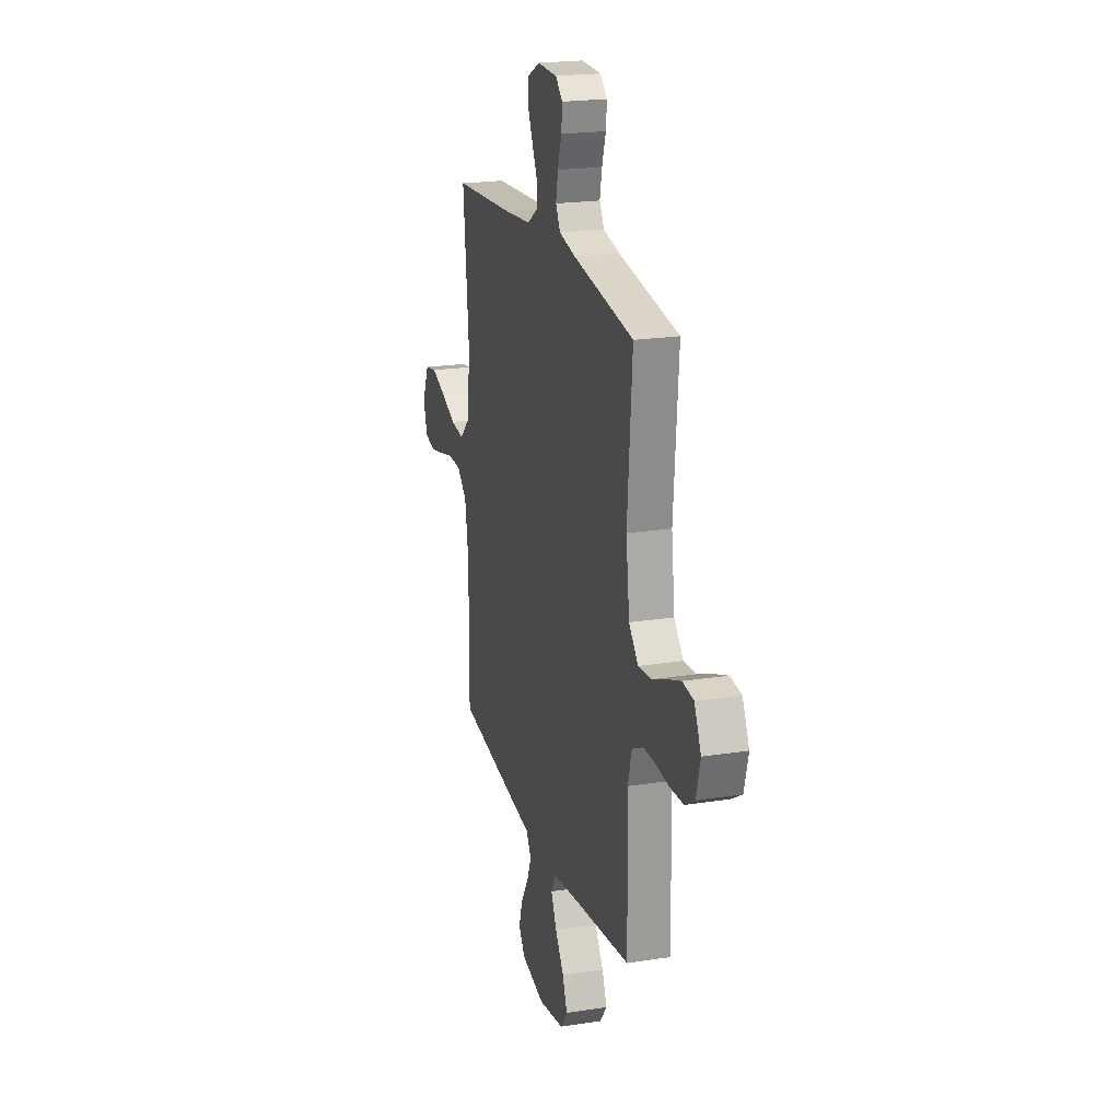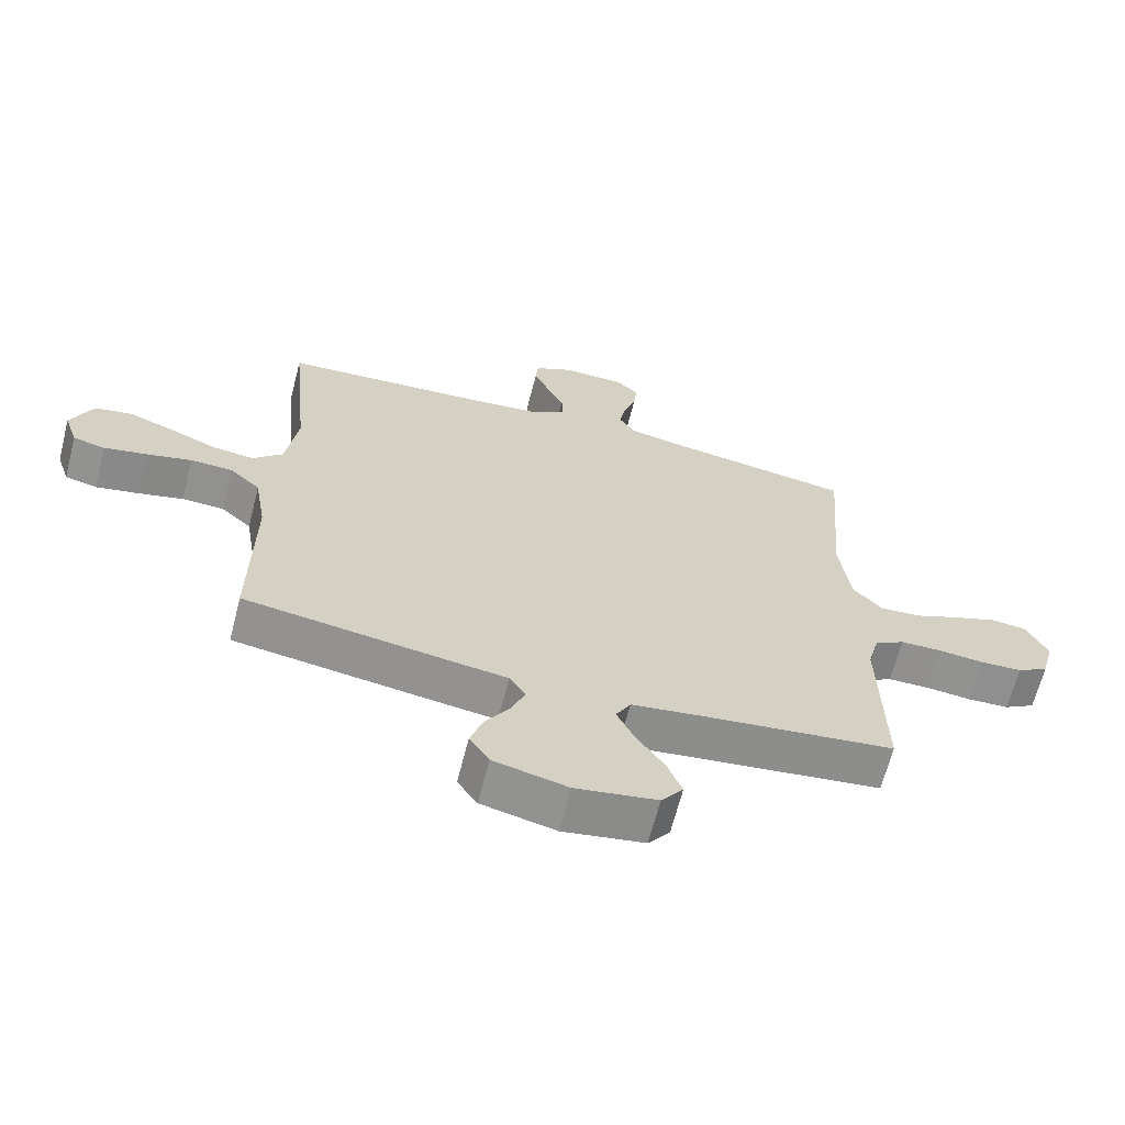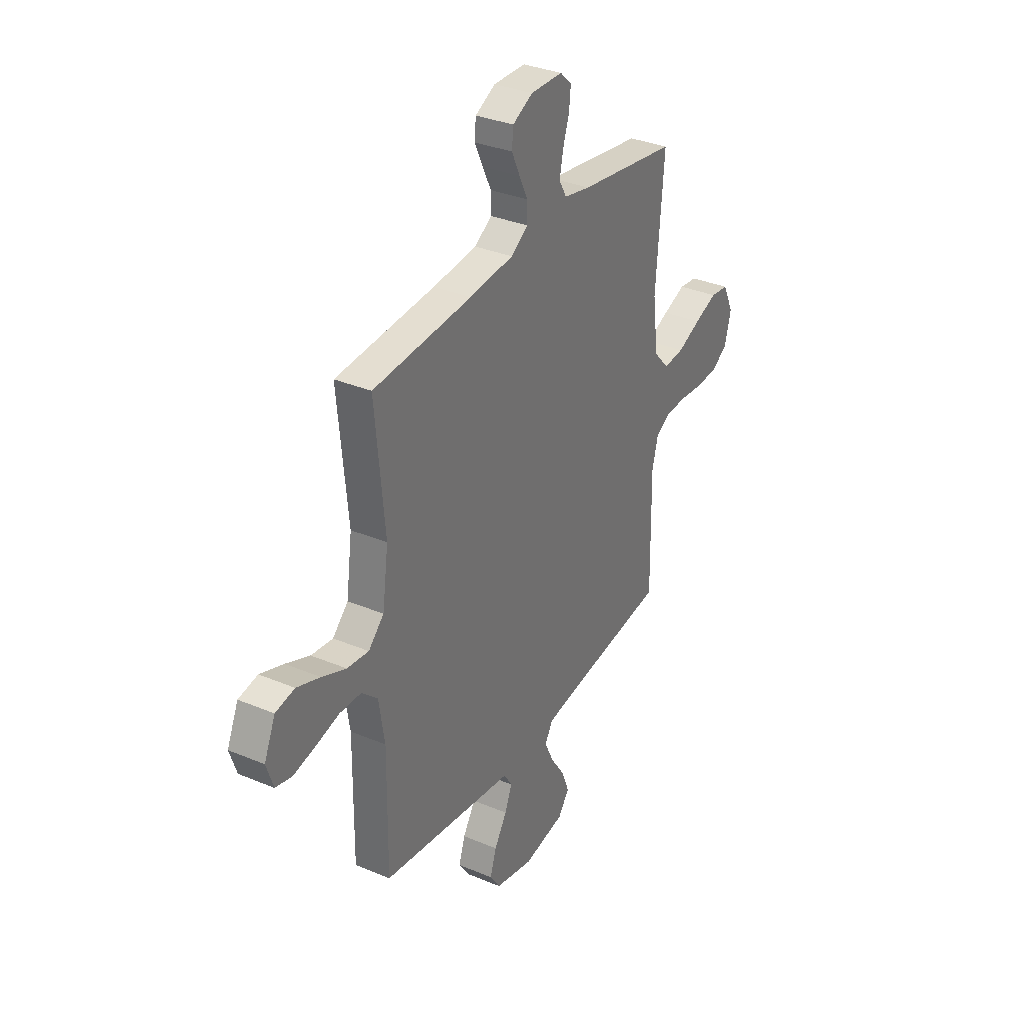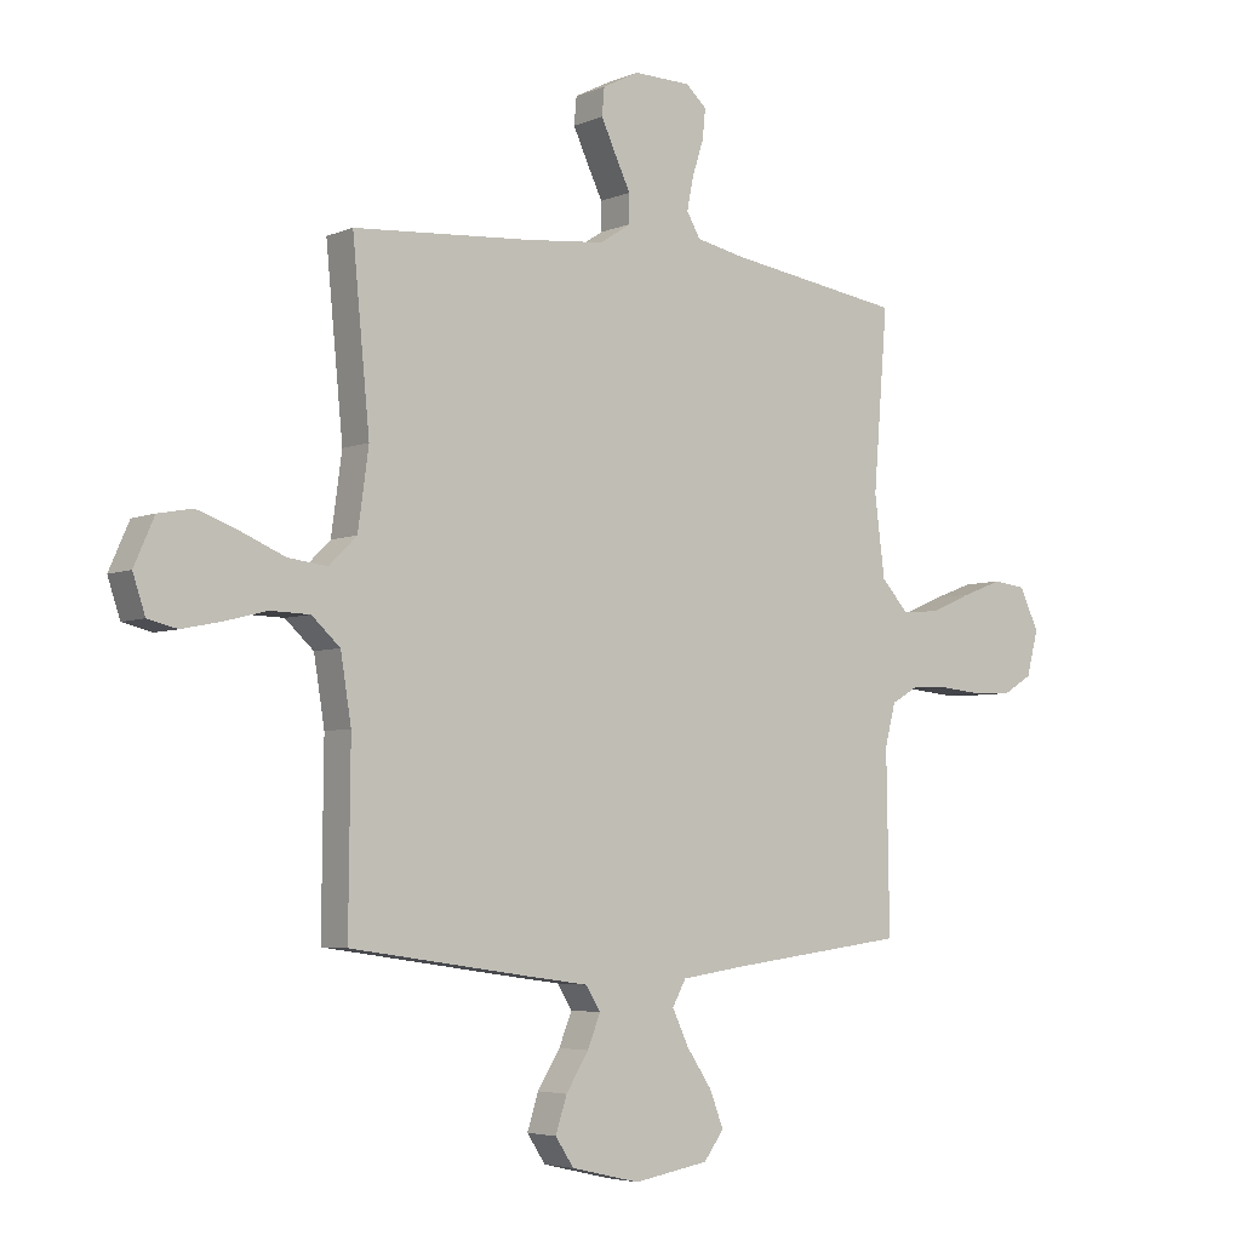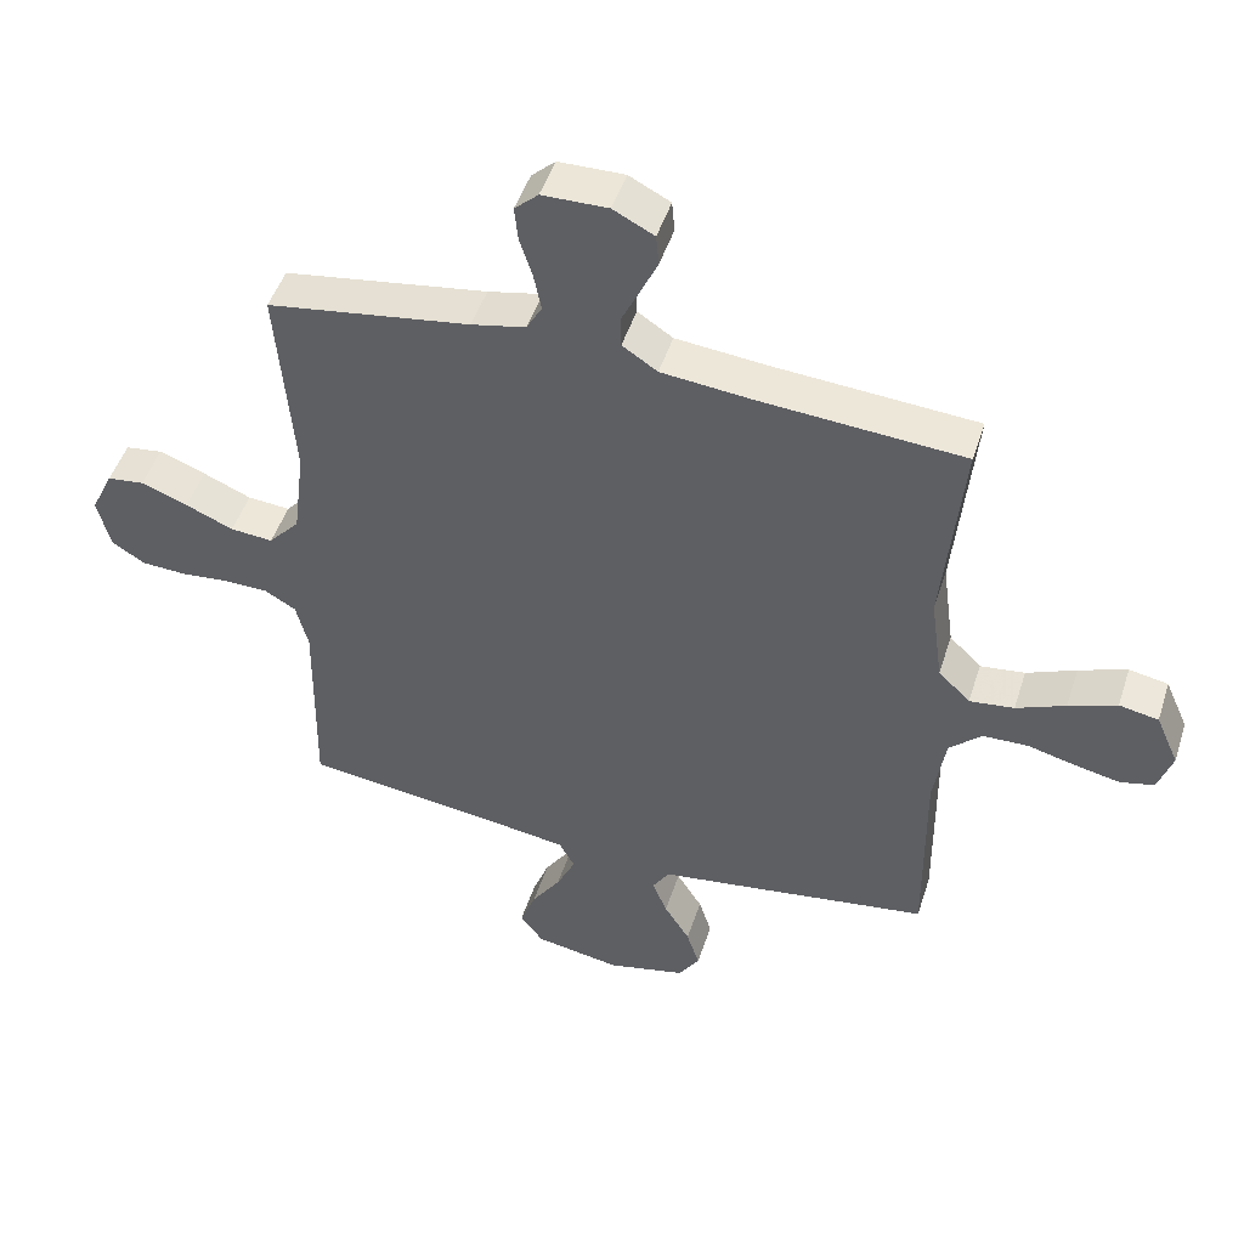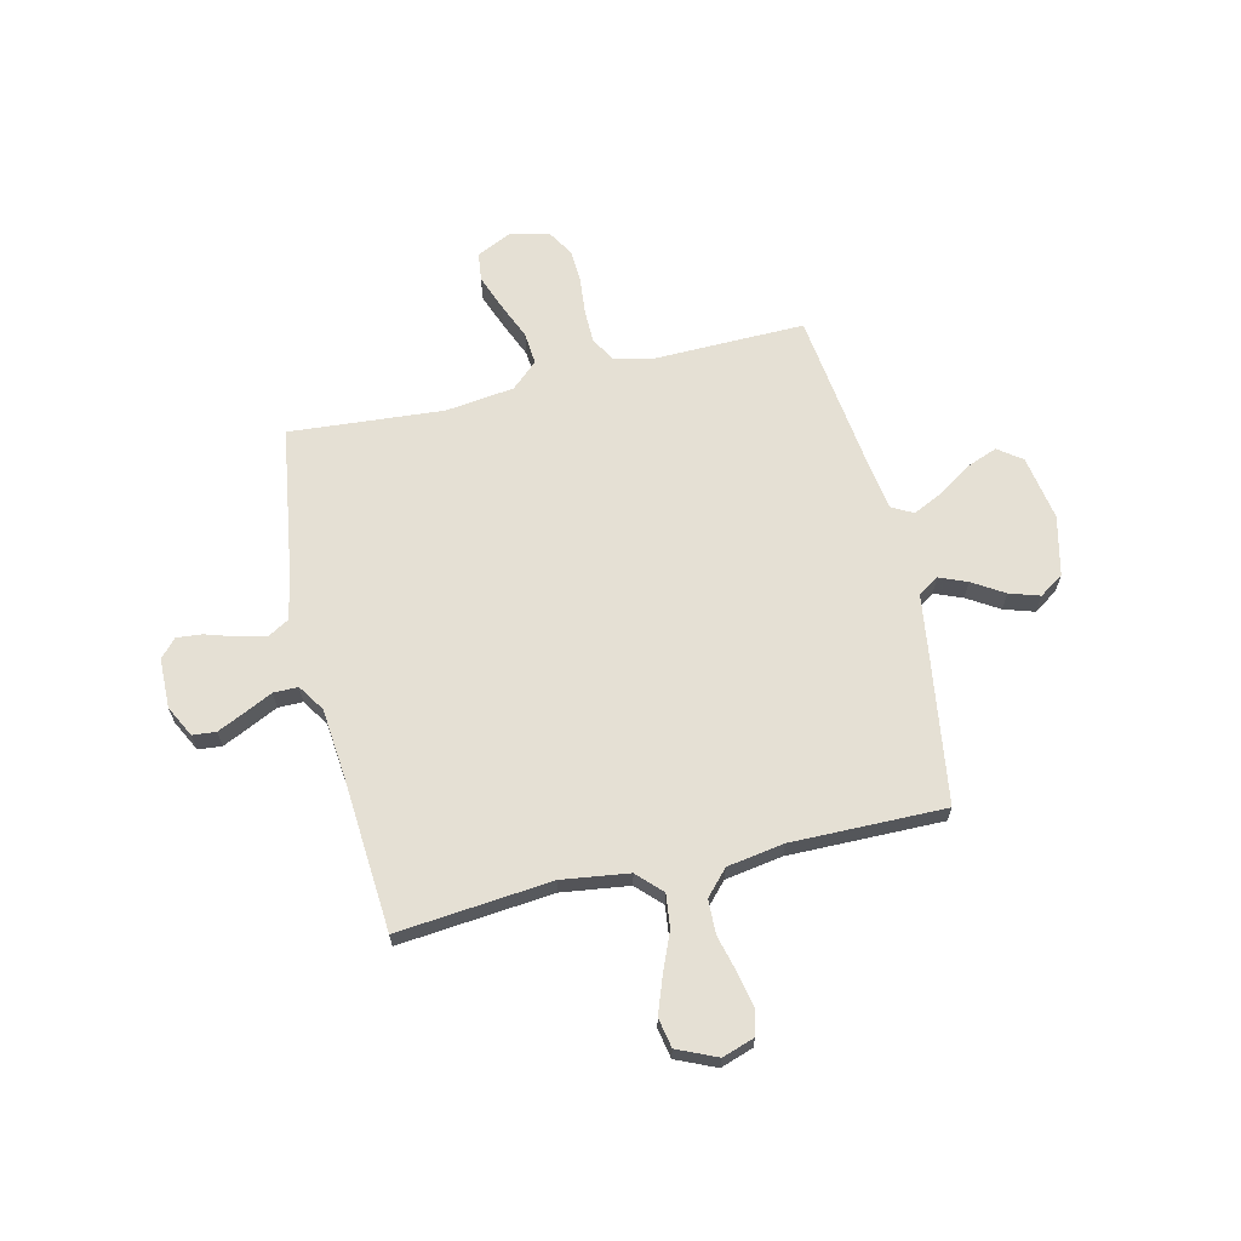
<metadata>
{"format":"obj","ext":"obj","renderer":"f3d","projection":"perspective","resolution":1024,"background":"white","views":[{"elev":21.0,"azim":-105.8,"up":"+Z"},{"elev":-65.8,"azim":165.6,"up":"+Z"},{"elev":33.7,"azim":119.8,"up":"+Z"},{"elev":-4.7,"azim":142.7,"up":"+Z"},{"elev":47.9,"azim":17.6,"up":"+Z"},{"elev":65.8,"azim":76.7,"up":"+Y"}]}
</metadata>
<code>
v -0.5 0.07 0.5
v -0.2 0.07 0.546
v -0.12 0.07 0.563
v -0.097 0.07 0.603
v -0.108 0.07 0.658
v -0.127 0.07 0.717
v -0.132 0.07 0.767
v -0.097 0.07 0.799
v 0 0.07 0.801
v 0.061 0.07 0.77
v 0.065 0.07 0.724
v 0.04 0.07 0.67
v 0.014 0.07 0.616
v 0.014 0.07 0.568
v 0.066 0.07 0.534
v 0.2 0.07 0.521
v 0.5 0.07 0.5
v 0.471 0.07 0.2
v 0.489 0.07 0.069
v 0.536 0.07 0.023
v 0.602 0.07 0.031
v 0.675 0.07 0.062
v 0.746 0.07 0.088
v 0.804 0.07 0.077
v 0.838 0.07 0
v 0.817 0.07 -0.063
v 0.767 0.07 -0.075
v 0.7 0.07 -0.061
v 0.629 0.07 -0.043
v 0.563 0.07 -0.045
v 0.515 0.07 -0.089
v 0.497 0.07 -0.2
v 0.5 0.07 -0.5
v 0.2 0.07 -0.544
v 0.093 0.07 -0.559
v 0.068 0.07 -0.599
v 0.09 0.07 -0.653
v 0.128 0.07 -0.714
v 0.147 0.07 -0.773
v 0.116 0.07 -0.82
v 0 0.07 -0.847
v -0.127 0.07 -0.825
v -0.161 0.07 -0.779
v -0.138 0.07 -0.719
v -0.095 0.07 -0.655
v -0.067 0.07 -0.596
v -0.09 0.07 -0.554
v -0.2 0.07 -0.538
v -0.5 0.07 -0.5
v -0.495 0.07 -0.2
v -0.513 0.07 -0.13
v -0.56 0.07 -0.103
v -0.625 0.07 -0.102
v -0.696 0.07 -0.109
v -0.761 0.07 -0.106
v -0.81 0.07 -0.076
v -0.83 0.07 0
v -0.797 0.07 0.069
v -0.742 0.07 0.076
v -0.673 0.07 0.05
v -0.602 0.07 0.02
v -0.539 0.07 0.015
v -0.493 0.07 0.066
v -0.476 0.07 0.2
v -0.5 0 0.5
v -0.2 0 0.546
v -0.12 0 0.563
v -0.097 0 0.603
v -0.108 0 0.658
v -0.127 0 0.717
v -0.132 0 0.767
v -0.097 0 0.799
v 0 0 0.801
v 0.061 0 0.77
v 0.065 0 0.724
v 0.04 0 0.67
v 0.014 0 0.616
v 0.014 0 0.568
v 0.066 0 0.534
v 0.2 0 0.521
v 0.5 0 0.5
v 0.471 0 0.2
v 0.489 0 0.069
v 0.536 0 0.023
v 0.602 0 0.031
v 0.675 0 0.062
v 0.746 0 0.088
v 0.804 0 0.077
v 0.838 0 0
v 0.817 0 -0.063
v 0.767 0 -0.075
v 0.7 0 -0.061
v 0.629 0 -0.043
v 0.563 0 -0.045
v 0.515 0 -0.089
v 0.497 0 -0.2
v 0.5 0 -0.5
v 0.2 0 -0.544
v 0.093 0 -0.559
v 0.068 0 -0.599
v 0.09 0 -0.653
v 0.128 0 -0.714
v 0.147 0 -0.773
v 0.116 0 -0.82
v 0 0 -0.847
v -0.127 0 -0.825
v -0.161 0 -0.779
v -0.138 0 -0.719
v -0.095 0 -0.655
v -0.067 0 -0.596
v -0.09 0 -0.554
v -0.2 0 -0.538
v -0.5 0 -0.5
v -0.495 0 -0.2
v -0.513 0 -0.13
v -0.56 0 -0.103
v -0.625 0 -0.102
v -0.696 0 -0.109
v -0.761 0 -0.106
v -0.81 0 -0.076
v -0.83 0 0
v -0.797 0 0.069
v -0.742 0 0.076
v -0.673 0 0.05
v -0.602 0 0.02
v -0.539 0 0.015
v -0.493 0 0.066
v -0.476 0 0.2
f 59 60 61
f 58 59 61
f 57 58 61
f 56 57 61
f 55 56 61
f 54 55 61
f 53 54 61
f 52 53 61 62
f 51 52 62 63
f 48 49 50
f 51 63 64
f 50 51 64
f 48 50 64
f 47 48 64
f 43 44 45
f 42 43 45
f 41 42 45
f 40 41 45
f 39 40 45
f 38 39 45
f 37 38 45
f 36 37 45 46
f 64 1 2
f 47 64 2
f 46 47 2
f 36 46 2
f 35 36 2
f 27 28 29
f 26 27 29
f 25 26 29
f 24 25 29
f 23 24 29
f 22 23 29
f 21 22 29
f 20 21 29 30
f 19 20 30 31
f 16 17 18
f 15 16 18 19
f 19 31 32
f 15 19 32
f 14 15 32
f 11 12 13
f 10 11 13
f 9 10 13
f 8 9 13
f 7 8 13
f 6 7 13
f 5 6 13
f 4 5 13 14
f 35 2 3
f 34 35 3
f 33 34 3
f 32 33 3
f 14 32 3
f 3 4 14
f 125 124 123
f 125 123 122
f 125 122 121
f 125 121 120
f 125 120 119
f 125 119 118
f 125 118 117
f 126 125 117 116
f 127 126 116 115
f 114 113 112
f 128 127 115
f 128 115 114
f 128 114 112
f 128 112 111
f 109 108 107
f 109 107 106
f 109 106 105
f 109 105 104
f 109 104 103
f 109 103 102
f 109 102 101
f 110 109 101 100
f 66 65 128
f 66 128 111
f 66 111 110
f 66 110 100
f 66 100 99
f 93 92 91
f 93 91 90
f 93 90 89
f 93 89 88
f 93 88 87
f 93 87 86
f 93 86 85
f 94 93 85 84
f 95 94 84 83
f 82 81 80
f 83 82 80 79
f 96 95 83
f 96 83 79
f 96 79 78
f 77 76 75
f 77 75 74
f 77 74 73
f 77 73 72
f 77 72 71
f 77 71 70
f 77 70 69
f 78 77 69 68
f 67 66 99
f 67 99 98
f 67 98 97
f 67 97 96
f 67 96 78
f 78 68 67
f 1 65 66 2
f 2 66 67 3
f 3 67 68 4
f 4 68 69 5
f 5 69 70 6
f 6 70 71 7
f 7 71 72 8
f 8 72 73 9
f 9 73 74 10
f 10 74 75 11
f 11 75 76 12
f 12 76 77 13
f 13 77 78 14
f 14 78 79 15
f 15 79 80 16
f 16 80 81 17
f 17 81 82 18
f 18 82 83 19
f 19 83 84 20
f 20 84 85 21
f 21 85 86 22
f 22 86 87 23
f 23 87 88 24
f 24 88 89 25
f 25 89 90 26
f 26 90 91 27
f 27 91 92 28
f 28 92 93 29
f 29 93 94 30
f 30 94 95 31
f 31 95 96 32
f 32 96 97 33
f 33 97 98 34
f 34 98 99 35
f 35 99 100 36
f 36 100 101 37
f 37 101 102 38
f 38 102 103 39
f 39 103 104 40
f 40 104 105 41
f 41 105 106 42
f 42 106 107 43
f 43 107 108 44
f 44 108 109 45
f 45 109 110 46
f 46 110 111 47
f 47 111 112 48
f 48 112 113 49
f 49 113 114 50
f 50 114 115 51
f 51 115 116 52
f 52 116 117 53
f 53 117 118 54
f 54 118 119 55
f 55 119 120 56
f 56 120 121 57
f 57 121 122 58
f 58 122 123 59
f 59 123 124 60
f 60 124 125 61
f 61 125 126 62
f 62 126 127 63
f 63 127 128 64
f 64 128 65 1

</code>
